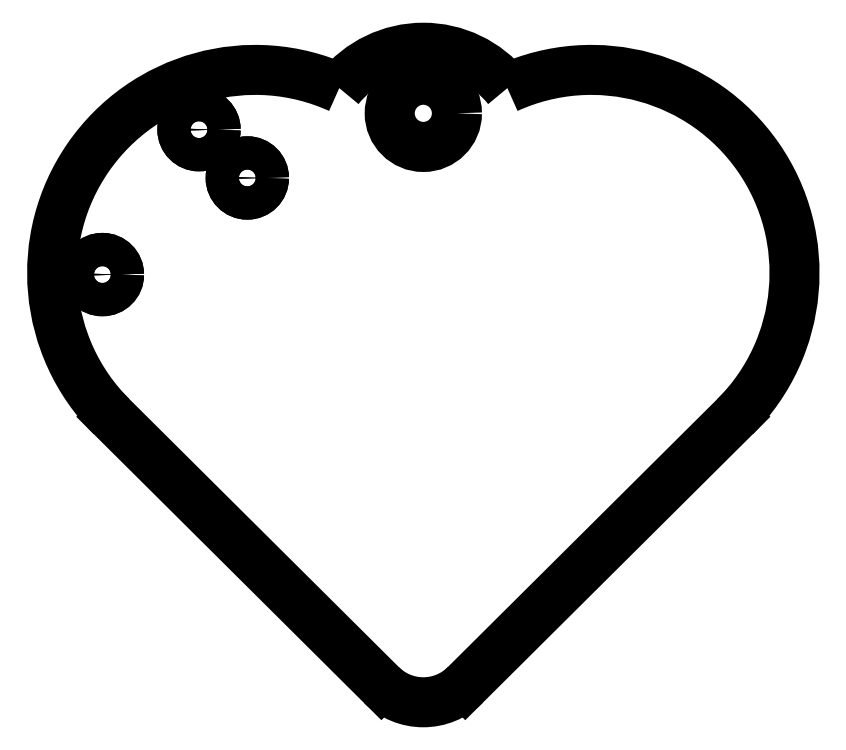
<metadata>
{"format":"dxf","ext":"dxf","renderer":"ezdxf+matplotlib","layout":"modelspace","background":"white","min_lineweight":24,"dpi":150}
</metadata>
<code>
0
SECTION
2
ENTITIES
0
LINE
8
BLACK
10
81.77
20
-40.27
11
73.75
21
-48.25
0
CIRCLE
8
BLACK
10
72.5
20
-31.25
40
1
0
ARC
8
BLACK
10
67.5
20
-36
40
6.042
50
-294.4
51
-135
0
LINE
8
BLACK
10
63.23
20
-40.27
11
71.25
21
-48.25
0
ARC
8
BLACK
10
72.5
20
-32.5
40
3.202
50
38.66
51
141.3
0
ARC
8
BLACK
10
72.5
20
-47
40
1.768
50
-135
51
-45
0
ARC
8
BLACK
10
77.5
20
-36
40
6.042
50
-45
51
114.4
0
CIRCLE
8
BLACK
10
62.95
20
-36.05
40
0.4953
0
CIRCLE
8
BLACK
10
65.83
20
-31.74
40
0.4953
0
CIRCLE
8
BLACK
10
67.26
20
-33.17
40
0.4953
0
CIRCLE
8
BLACK
10
62.95
20
-36.05
40
0.4953
0
CIRCLE
8
BLACK
10
65.83
20
-31.74
40
0.4953
0
CIRCLE
8
BLACK
10
67.26
20
-33.17
40
0.4953
0
ENDSEC
0
EOF

</code>
